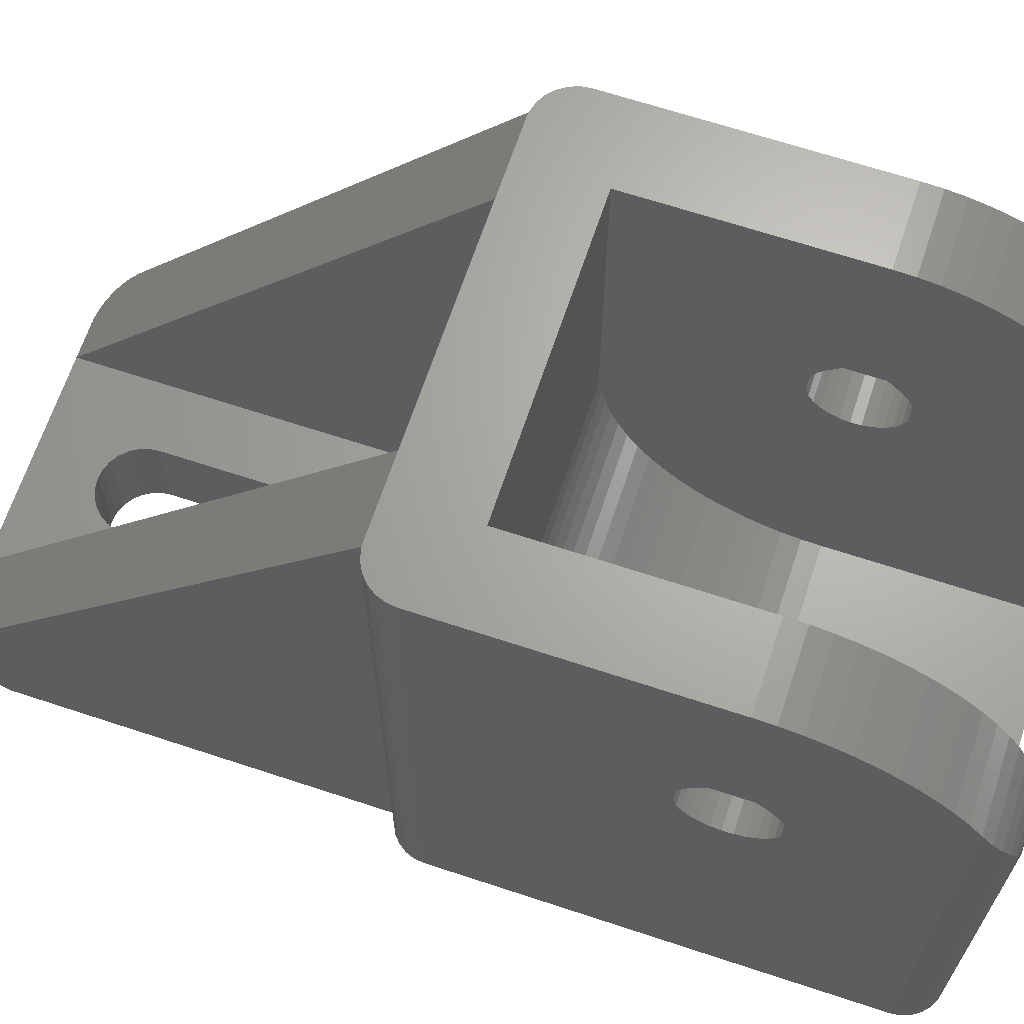
<metadata>
{"format":"stl","ext":"stl","renderer":"f3d","projection":"perspective","resolution":1024,"background":"white","views":[{"elev":66.3,"azim":-71.6,"up":"+Z"}]}
</metadata>
<code>
# stl→obj: 402 verts, 812 faces
v -11.29 -8.995 -2.508e-15
v -11.24 -9.474 -2.495e-15
v -11.29 -8.995 26.63
v -11.24 -9.474 25.88
v -11.29 -9.011 26.61
v -11.29 12.99 -2.508e-15
v -11.24 13.47 -2.495e-15
v -11.07 13.92 -2.457e-15
v -10.79 14.32 -2.396e-15
v -10.43 14.64 -2.316e-15
v -10 14.87 -2.221e-15
v -9.536 14.98 -2.117e-15
v -9.5 14.98 -2.109e-15
v -9.5 33.99 -2.109e-15
v -9.442 34.47 -2.097e-15
v -9.271 34.92 -2.059e-15
v -8.997 35.32 -1.998e-15
v -8.636 35.64 -1.918e-15
v -8.209 35.86 -1.823e-15
v -7.741 35.98 -1.719e-15
v -7.5 35.98 -1.665e-15
v -7.5 35.99 -1.665e-15
v 7.5 35.99 1.665e-15
v 2.2 30.5 4.885e-16
v 8.209 35.86 1.823e-15
v 8.636 35.64 1.918e-15
v 7.5 35.98 1.665e-15
v 7.741 35.98 1.719e-15
v 9.271 34.92 2.059e-15
v 9.442 34.47 2.097e-15
v 9.5 33.99 2.109e-15
v 9.5 14.98 2.109e-15
v 9.536 14.98 2.117e-15
v 10 14.87 2.221e-15
v 10.43 14.64 2.316e-15
v 10.79 14.32 2.396e-15
v 11.07 13.92 2.457e-15
v 11.24 13.47 2.495e-15
v 11.29 12.99 2.508e-15
v 11.29 -8.995 2.508e-15
v 11.24 -9.474 2.495e-15
v 11.07 -9.924 2.457e-15
v 10.79 -10.32 2.396e-15
v 10.43 -10.64 2.316e-15
v 10 -10.87 2.221e-15
v 9.536 -10.98 2.117e-15
v 9.295 -10.98 2.064e-15
v 9.295 -10.99 2.064e-15
v -9.295 -10.98 -2.064e-15
v -9.295 -10.99 -2.064e-15
v 0.49 18.36 1.088e-16
v -1.277e-15 18.3 -1.186e-30
v -9.536 -10.98 -2.117e-15
v -10 -10.87 -2.221e-15
v -10.43 -10.64 -2.316e-15
v -10.79 -10.32 -2.396e-15
v -11.07 -9.924 -2.457e-15
v -2.2 30.5 -4.885e-16
v 0.955 32.48 2.121e-16
v 1.372 32.22 3.046e-16
v -2.2 20.5 -4.885e-16
v -2.145 20.01 -4.763e-16
v -1.982 19.55 -4.401e-16
v -1.72 19.13 -3.819e-16
v -1.372 18.78 -3.046e-16
v -0.955 18.52 -2.121e-16
v -0.49 18.36 -1.088e-16
v 0.955 18.52 2.121e-16
v 1.372 18.78 3.046e-16
v 1.72 19.13 3.819e-16
v 2.2 20.5 4.885e-16
v 8.997 35.32 1.998e-15
v 1.982 19.55 4.401e-16
v 2.145 20.01 4.763e-16
v 2.145 30.99 4.763e-16
v 1.982 31.45 4.401e-16
v 1.72 31.87 3.819e-16
v 0.49 32.65 1.088e-16
v 1.277e-15 32.7 -1.329e-30
v -0.49 32.65 -1.088e-16
v -0.955 32.48 -2.121e-16
v -1.372 32.22 -3.046e-16
v -1.72 31.87 -3.819e-16
v -1.982 31.45 -4.401e-16
v -2.145 30.99 -4.763e-16
v -11.29 -8.426 27.37
v -11.29 -2.249 20.55
v -11.29 -7.778 28.08
v -11.29 -1.599 21.9
v -11.29 -5.5 29.83
v -11.29 -0.936 22.56
v -11.29 0.936 22.56
v -11.29 -3.762 30.64
v -11.29 -2.847 30.93
v -11.29 -1.91 31.13
v -11.29 -0.959 31.26
v -11.29 2.508e-15 31.3
v -11.29 12.99 31.3
v -11.29 -2.249 20.05
v -11.29 -1.27 18.43
v -11.29 -1.643 18.74
v -11.29 -2.144 19.58
v -11.29 -1.939 19.13
v -11.29 -0.837 18.2
v -11.29 -0.366 18.07
v -11.29 0.122 18.04
v -11.29 -2.144 21.02
v -11.29 -7.071 28.73
v -11.29 -1.939 21.47
v -11.29 1.801 18.93
v -11.29 1.465 18.58
v -11.29 1.06 18.3
v -11.29 -6.309 29.31
v -11.29 2.21 19.81
v -11.29 2.053 19.35
v -11.29 1.59 21.89
v -11.29 1.599 21.9
v -11.29 1.801 21.67
v -11.29 -4.649 30.27
v -11.29 2.262 20.3
v -11.29 2.21 20.79
v -11.29 2.053 21.25
v -11.29 -1.643 21.86
v -11.29 -1.595 21.9
v -11.29 0.605 18.12
v -7.3 -8.426 27.37
v -7.3 -9.011 26.61
v -7.3 -9.526 25.8
v -11.22 -9.526 25.8
v -11.07 -9.924 25.04
v -10.79 -10.32 24.1
v -11.03 -9.969 24.95
v -10.45 -10.62 23.15
v -10.43 -10.64 23.07
v -10.77 -10.34 24.06
v -10.06 -10.83 22.21
v -10 -10.87 21.97
v -9.626 -10.96 21.26
v -9.536 -10.98 20.76
v -9.295 -10.98 20.76
v -9.295 -10.99 20.41
v -7.3 -10.99 5
v -7.3 -10.99 20.41
v 9.295 -10.99 20.41
v 7.3 -10.99 20.41
v 7.3 -10.99 5
v 9.295 -10.98 20.76
v 9.536 -10.98 20.76
v 9.626 -10.96 21.26
v 10 -10.87 21.97
v 10.06 -10.83 22.21
v 10.43 -10.64 23.07
v 10.77 -10.34 24.06
v 10.79 -10.32 24.1
v 10.45 -10.62 23.15
v 11.03 -9.969 24.95
v 11.07 -9.924 25.04
v 11.22 -9.526 25.8
v 11.24 -9.474 25.88
v 11.29 -9.011 26.61
v 11.29 -8.995 26.63
v 11.29 -2.508e-15 31.3
v 11.29 12.99 31.3
v 11.29 -1.643 18.74
v 11.29 -0.959 31.26
v 11.29 -1.91 31.13
v 11.29 -2.847 30.93
v 11.29 -3.762 30.64
v 11.29 -4.649 30.27
v 11.29 -5.5 29.83
v 11.29 -6.309 29.31
v 11.29 -7.071 28.73
v 11.29 -7.778 28.08
v 11.29 -8.426 27.37
v 11.29 -1.939 19.13
v 11.29 -2.144 19.58
v 11.29 -2.249 20.55
v 11.29 -2.249 20.05
v 11.29 -2.144 21.02
v 11.29 0.936 22.56
v 11.29 1.599 21.9
v 11.29 -1.939 21.47
v 11.29 1.59 21.89
v 11.29 1.801 21.67
v 11.29 -1.643 21.86
v 11.29 -1.595 21.9
v 11.29 -1.599 21.9
v 11.29 -0.936 22.56
v 11.29 2.053 21.25
v 11.29 2.21 20.79
v 11.29 -0.837 18.2
v 11.29 -1.27 18.43
v 11.29 2.262 20.3
v 11.29 2.21 19.81
v 11.29 2.053 19.35
v 11.29 1.801 18.93
v 11.29 1.465 18.58
v 11.29 1.06 18.3
v 11.29 0.605 18.12
v 11.29 0.122 18.04
v 11.29 -0.366 18.07
v 11.24 13.47 31.3
v 11.07 13.92 31.3
v 10.79 14.32 31.3
v 10.43 14.64 31.3
v 10 14.87 31.3
v 9.536 14.98 31.3
v 9.5 14.98 31.3
v 9.5 15 31.3
v 9.5 33.99 7.517
v 9.442 34.47 6.917
v 9.271 34.92 6.354
v 8.997 35.32 5.857
v 8.636 35.64 5.456
v 8.209 35.86 5.175
v 7.741 35.98 5.031
v 7.5 35.98 5.031
v 7.5 35.99 5.013
v -7.5 35.99 5.013
v -5.5 35.99 5.01
v -5.5 35.99 5.013
v 5.5 35.99 5.01
v 5.5 35.99 5.013
v -7.5 35.98 5.031
v -7.741 35.98 5.031
v -8.209 35.86 5.175
v -8.636 35.64 5.456
v -8.997 35.32 5.857
v -9.271 34.92 6.354
v -9.442 34.47 6.917
v -9.5 33.99 7.517
v -9.5 14.98 31.3
v -9.5 15 31.3
v -9.536 14.98 31.3
v -10 14.87 31.3
v -10.43 14.64 31.3
v -10.79 14.32 31.3
v -11.07 13.92 31.3
v -11.24 13.47 31.3
v -2.145 30.99 5.01
v -2.2 30.5 5.01
v -2.2 20.5 5.01
v -1.982 31.45 5.01
v -1.72 31.87 5.01
v -1.372 32.22 5.01
v -0.955 32.48 5.01
v -0.49 32.65 5.01
v 1.277e-15 32.7 5.01
v 0.49 32.65 5.01
v 0.955 32.48 5.01
v 1.372 32.22 5.01
v 1.72 31.87 5.01
v 1.982 31.45 5.01
v 2.145 30.99 5.01
v 2.2 30.5 5.01
v 2.2 20.5 5.01
v 2.145 20.01 5.01
v 1.982 19.55 5.01
v 1.72 19.13 5.01
v 1.372 18.78 5.01
v 0.955 18.52 5.01
v 0.49 18.36 5.01
v -1.277e-15 18.3 5.01
v -0.49 18.36 5.01
v -0.955 18.52 5.01
v -1.372 18.78 5.01
v -1.72 19.13 5.01
v -1.982 19.55 5.01
v -2.145 20.01 5.01
v -7.3 1.621e-15 31.3
v 7.3 11 31.3
v -7.3 11 31.3
v 7.3 -1.621e-15 31.3
v -7.3 -0.959 31.26
v -7.3 -1.91 31.13
v -7.3 -2.847 30.93
v -7.3 -3.762 30.64
v -7.3 -4.649 30.27
v -7.3 -5.5 29.83
v -7.3 -6.309 29.31
v -7.3 -7.071 28.73
v -7.3 -7.778 28.08
v -7.3 -2.144 21.02
v -7.3 -2.249 20.55
v -7.3 -2.249 20.05
v -7.3 -1.939 21.47
v -7.3 -1.643 21.86
v -7.3 -1.595 21.9
v -7.3 -1.599 21.9
v -7.3 -0.936 22.56
v -7.3 0.936 22.56
v -7.3 1.599 21.9
v -7.3 1.59 21.89
v -7.3 1.801 21.67
v -7.3 2.053 21.25
v -7.3 2.21 20.79
v -7.3 2.262 20.3
v -7.3 2.21 19.81
v -7.3 2.053 19.35
v -7.3 1.801 18.93
v -7.3 1.465 18.58
v -7.3 1.06 18.3
v -7.3 0.605 18.12
v -7.3 0.122 18.04
v -7.3 -0.366 18.07
v -7.3 -0.837 18.2
v -7.3 -1.27 18.43
v -7.3 -1.643 18.74
v -7.3 -1.939 19.13
v -7.3 -2.144 19.58
v -7.3 -9.969 24.95
v -7.3 -10.34 24.06
v -7.3 -10.62 23.15
v -7.3 -10.83 22.21
v -7.3 -10.96 21.26
v -7.3 3.762 5.663
v -7.3 4.649 6.031
v -7.3 7.778 8.222
v -7.3 7.071 7.574
v -7.3 8.426 8.929
v -7.3 9.011 9.691
v -7.3 9.526 10.5
v -7.3 9.969 11.35
v -7.3 10.34 12.24
v -7.3 10.62 13.15
v -7.3 10.83 14.09
v -7.3 10.96 15.04
v -7.3 11 16
v -7.3 6.309 6.989
v -7.3 5.5 6.474
v -7.3 2.847 5.375
v -7.3 1.91 5.167
v -7.3 0.959 5.042
v -7.3 0 5
v 7.3 0 5
v 7.3 11 16
v 7.3 10.96 15.04
v 7.3 10.83 14.09
v 7.3 10.62 13.15
v 7.3 10.34 12.24
v 7.3 9.969 11.35
v 7.3 9.526 10.5
v 7.3 9.011 9.691
v 7.3 8.426 8.929
v 7.3 7.778 8.222
v 7.3 7.071 7.574
v 7.3 6.309 6.989
v 7.3 5.5 6.474
v 7.3 4.649 6.031
v 7.3 3.762 5.663
v 7.3 2.847 5.375
v 7.3 1.91 5.167
v 7.3 0.959 5.042
v 7.3 0.122 18.04
v 7.3 -1.939 21.47
v 7.3 -10.96 21.26
v 7.3 -10.83 22.21
v 7.3 -10.62 23.15
v 7.3 -10.34 24.06
v 7.3 -9.969 24.95
v 7.3 -9.526 25.8
v 7.3 -9.011 26.61
v 7.3 -8.426 27.37
v 7.3 -7.778 28.08
v 7.3 -7.071 28.73
v 7.3 -6.309 29.31
v 7.3 -5.5 29.83
v 7.3 -4.649 30.27
v 7.3 -3.762 30.64
v 7.3 -2.847 30.93
v 7.3 -1.91 31.13
v 7.3 -0.959 31.26
v 7.3 -0.366 18.07
v 7.3 -0.936 22.56
v 7.3 -1.599 21.9
v 7.3 -2.249 20.05
v 7.3 -2.249 20.55
v 7.3 -2.144 21.02
v 7.3 -1.643 21.86
v 7.3 -2.144 19.58
v 7.3 -1.595 21.9
v 7.3 -1.939 19.13
v 7.3 -1.643 18.74
v 7.3 -1.27 18.43
v 7.3 -0.837 18.2
v 7.3 0.605 18.12
v 7.3 2.21 19.81
v 7.3 2.053 19.35
v 7.3 1.06 18.3
v 7.3 1.465 18.58
v 7.3 1.801 18.93
v 7.3 2.262 20.3
v 7.3 2.21 20.79
v 7.3 2.053 21.25
v 7.3 1.801 21.67
v 7.3 0.936 22.56
v 7.3 1.599 21.9
v 7.3 1.59 21.89
v -5.5 15.01 31.29
v 5.5 15.01 31.29
v 5.5 15.01 5.01
v -5.5 15.01 5.01
f 1 2 3
f 3 2 4
f 3 4 5
f 1 6 2
f 2 6 7
f 2 7 8
f 2 8 9
f 2 9 10
f 2 10 11
f 2 11 12
f 2 12 13
f 13 14 15
f 13 15 16
f 13 16 17
f 13 17 18
f 13 18 19
f 13 19 20
f 13 20 2
f 2 20 21
f 21 22 23
f 24 25 26
f 24 27 28
f 2 29 30
f 2 30 31
f 2 31 32
f 2 32 33
f 2 33 34
f 2 34 35
f 2 35 36
f 2 36 37
f 2 37 38
f 2 38 39
f 2 39 40
f 2 40 41
f 2 41 42
f 2 42 43
f 2 43 44
f 2 44 45
f 2 45 46
f 2 46 47
f 2 47 48
f 49 48 50
f 2 48 49
f 51 2 52
f 2 53 54
f 2 54 55
f 2 55 56
f 2 56 57
f 21 58 2
f 59 23 60
f 58 61 2
f 61 62 2
f 62 63 2
f 63 64 2
f 64 65 2
f 65 66 2
f 66 67 2
f 67 52 2
f 68 2 51
f 69 2 68
f 24 23 27
f 70 2 69
f 71 72 29
f 24 28 25
f 2 70 73
f 2 73 29
f 73 74 29
f 71 29 74
f 75 23 24
f 76 23 75
f 77 23 76
f 60 23 77
f 21 23 59
f 21 59 78
f 21 78 79
f 21 79 80
f 21 80 81
f 21 81 82
f 21 82 83
f 21 83 84
f 21 84 85
f 21 85 58
f 53 2 49
f 24 26 72
f 24 72 71
f 1 3 6
f 6 3 86
f 87 86 88
f 89 90 91
f 92 93 94
f 6 94 95
f 6 95 96
f 6 96 97
f 6 97 98
f 99 86 87
f 100 6 101
f 102 86 99
f 103 86 102
f 101 86 103
f 6 86 101
f 104 6 100
f 105 6 104
f 6 105 106
f 107 108 109
f 110 6 111
f 6 112 111
f 89 113 90
f 114 6 115
f 116 117 118
f 117 94 118
f 91 119 93
f 6 114 120
f 91 93 92
f 6 120 121
f 6 121 122
f 6 122 94
f 122 118 94
f 92 94 117
f 91 90 119
f 115 6 110
f 123 89 124
f 109 108 113
f 89 123 113
f 109 113 123
f 112 6 125
f 87 88 108
f 87 108 107
f 125 6 106
f 86 3 5
f 126 86 127
f 127 86 5
f 127 5 4
f 128 127 129
f 129 127 4
f 2 57 4
f 4 57 130
f 4 130 129
f 57 56 130
f 130 56 131
f 130 131 132
f 131 56 55
f 133 131 134
f 134 131 55
f 135 131 133
f 134 55 54
f 136 134 137
f 137 134 54
f 137 54 53
f 138 137 139
f 139 137 53
f 139 53 49
f 140 139 49
f 50 141 49
f 49 141 140
f 142 50 48
f 142 143 141
f 144 145 48
f 145 146 48
f 141 50 142
f 146 142 48
f 144 48 47
f 147 144 47
f 147 47 46
f 148 147 46
f 148 46 45
f 149 148 150
f 150 148 45
f 150 45 44
f 151 150 152
f 152 150 44
f 152 44 43
f 153 152 154
f 154 152 43
f 155 152 153
f 154 43 42
f 156 154 157
f 157 154 42
f 157 42 41
f 158 157 159
f 159 157 41
f 159 41 40
f 160 159 161
f 161 159 40
f 161 40 39
f 162 161 163
f 164 161 39
f 165 161 162
f 166 161 165
f 167 161 166
f 168 161 167
f 169 161 168
f 170 161 169
f 171 161 170
f 172 161 171
f 173 161 172
f 174 161 173
f 175 176 161
f 177 161 178
f 179 161 177
f 180 181 163
f 182 161 179
f 183 184 181
f 185 161 182
f 186 161 185
f 187 161 186
f 188 161 187
f 163 161 188
f 189 190 39
f 191 192 39
f 190 193 39
f 163 181 184
f 163 189 39
f 163 184 189
f 193 194 39
f 194 195 39
f 195 196 39
f 196 197 39
f 197 198 39
f 198 199 39
f 199 200 39
f 200 201 39
f 201 191 39
f 192 164 39
f 175 161 164
f 178 161 176
f 188 180 163
f 39 38 202
f 163 39 202
f 38 37 203
f 202 38 203
f 37 36 204
f 203 37 204
f 35 205 36
f 36 205 204
f 34 206 35
f 35 206 205
f 33 207 34
f 34 207 206
f 32 208 33
f 33 208 207
f 208 32 31
f 209 208 210
f 210 208 31
f 31 30 211
f 210 31 211
f 30 29 212
f 211 30 212
f 29 72 213
f 212 29 213
f 26 214 72
f 72 214 213
f 25 215 26
f 26 215 214
f 28 216 25
f 25 216 215
f 27 217 28
f 28 217 216
f 217 27 23
f 218 217 23
f 22 219 23
f 220 219 221
f 23 219 220
f 23 222 223
f 23 223 218
f 222 23 220
f 21 224 22
f 22 224 219
f 20 225 21
f 21 225 224
f 19 226 20
f 20 226 225
f 18 227 19
f 19 227 226
f 17 228 18
f 18 228 227
f 16 229 17
f 17 229 228
f 15 230 16
f 16 230 229
f 14 231 15
f 15 231 230
f 13 232 14
f 14 232 233
f 14 233 231
f 12 234 13
f 13 234 232
f 11 235 12
f 12 235 234
f 10 236 11
f 11 236 235
f 9 237 10
f 10 237 236
f 8 238 9
f 9 238 237
f 7 239 8
f 8 239 238
f 6 98 7
f 7 98 239
f 85 240 241
f 58 85 241
f 58 241 242
f 61 58 242
f 84 243 240
f 85 84 240
f 83 244 243
f 84 83 243
f 82 245 244
f 83 82 244
f 81 246 245
f 82 81 245
f 80 247 246
f 81 80 246
f 79 248 247
f 80 79 247
f 78 249 248
f 79 78 248
f 59 250 249
f 78 59 249
f 60 251 250
f 59 60 250
f 77 252 251
f 60 77 251
f 253 252 76
f 76 252 77
f 254 253 75
f 75 253 76
f 255 254 24
f 24 254 75
f 255 24 256
f 256 24 71
f 256 71 257
f 257 71 74
f 257 74 258
f 258 74 73
f 258 73 259
f 259 73 70
f 259 70 260
f 260 70 69
f 260 69 261
f 261 69 68
f 261 68 262
f 262 68 51
f 262 51 263
f 263 51 52
f 263 52 264
f 264 52 67
f 264 67 265
f 265 67 66
f 265 66 266
f 266 66 65
f 266 65 267
f 267 65 64
f 268 267 64
f 63 268 64
f 269 268 63
f 62 269 63
f 242 269 62
f 61 242 62
f 98 97 270
f 271 98 272
f 272 98 270
f 163 98 271
f 162 271 273
f 163 271 162
f 202 98 163
f 203 98 202
f 204 98 203
f 205 98 204
f 206 98 205
f 207 98 206
f 208 98 207
f 209 98 208
f 232 98 209
f 233 232 209
f 235 98 234
f 236 98 235
f 237 98 236
f 238 98 237
f 239 98 238
f 232 234 98
f 97 96 274
f 270 97 274
f 96 95 275
f 274 96 275
f 95 94 276
f 275 95 276
f 94 93 277
f 276 94 277
f 93 119 278
f 277 93 278
f 119 90 279
f 278 119 279
f 90 113 280
f 279 90 280
f 113 108 281
f 280 113 281
f 108 88 282
f 281 108 282
f 88 86 126
f 282 88 126
f 283 284 107
f 107 284 87
f 285 99 284
f 284 99 87
f 286 283 109
f 109 283 107
f 287 286 123
f 123 286 109
f 288 287 124
f 124 287 123
f 288 124 289
f 289 124 89
f 290 289 91
f 91 289 89
f 291 290 92
f 92 290 91
f 117 292 291
f 92 117 291
f 293 292 117
f 116 293 117
f 118 294 293
f 116 118 293
f 122 295 294
f 118 122 294
f 121 296 295
f 122 121 295
f 120 297 296
f 121 120 296
f 298 297 120
f 114 298 120
f 299 298 114
f 115 299 114
f 300 299 115
f 110 300 115
f 301 300 110
f 111 301 110
f 302 301 111
f 112 302 111
f 303 302 112
f 125 303 112
f 304 303 125
f 106 304 125
f 305 304 106
f 105 305 106
f 306 305 105
f 104 306 105
f 307 306 104
f 100 307 104
f 308 307 100
f 101 308 100
f 308 101 309
f 309 101 103
f 309 103 310
f 310 103 102
f 310 102 285
f 285 102 99
f 274 275 276
f 278 274 277
f 277 274 276
f 279 274 278
f 280 274 279
f 281 274 280
f 282 274 281
f 126 274 282
f 127 274 126
f 128 274 127
f 311 274 128
f 312 274 311
f 313 274 312
f 314 274 313
f 315 274 314
f 143 274 315
f 142 274 143
f 284 274 142
f 291 292 274
f 300 316 317
f 318 274 319
f 320 274 318
f 321 274 320
f 322 274 321
f 323 274 322
f 324 274 323
f 325 274 324
f 326 274 325
f 327 274 326
f 328 274 327
f 272 274 328
f 270 274 272
f 294 295 274
f 294 274 292
f 289 290 274
f 300 301 316
f 297 298 329
f 319 274 295
f 319 296 329
f 319 295 296
f 298 299 330
f 296 297 329
f 329 298 330
f 330 299 317
f 299 300 317
f 293 294 292
f 316 302 331
f 283 286 274
f 331 303 332
f 332 304 333
f 333 305 334
f 334 306 142
f 306 307 142
f 307 308 142
f 308 309 142
f 309 310 142
f 310 285 142
f 286 287 274
f 285 284 142
f 283 274 284
f 289 274 287
f 288 289 287
f 301 302 316
f 302 303 331
f 303 304 332
f 304 305 333
f 305 306 334
f 290 291 274
f 128 129 130
f 311 128 132
f 132 128 130
f 311 132 131
f 312 311 135
f 135 311 131
f 312 135 133
f 313 312 133
f 313 133 134
f 314 313 136
f 136 313 134
f 314 136 137
f 315 314 138
f 138 314 137
f 315 138 139
f 141 315 140
f 140 315 139
f 143 315 141
f 146 335 334
f 142 146 334
f 336 337 271
f 271 337 338
f 271 338 339
f 271 339 340
f 271 340 341
f 271 341 342
f 271 342 343
f 271 343 344
f 271 344 345
f 271 345 346
f 271 346 347
f 271 347 348
f 271 348 349
f 271 349 350
f 271 350 351
f 271 351 352
f 271 352 353
f 271 353 335
f 354 335 146
f 355 146 145
f 271 145 356
f 271 356 357
f 271 357 358
f 271 358 359
f 271 359 360
f 271 360 361
f 271 361 362
f 271 362 363
f 271 363 364
f 271 364 365
f 271 365 366
f 271 366 367
f 271 367 368
f 271 368 369
f 271 369 370
f 271 370 371
f 271 371 372
f 271 372 273
f 354 146 373
f 271 374 145
f 374 375 145
f 376 146 377
f 377 146 378
f 375 379 145
f 378 146 355
f 379 355 145
f 380 146 376
f 379 375 381
f 382 146 380
f 383 146 382
f 384 146 383
f 385 146 384
f 373 146 385
f 386 335 354
f 387 271 388
f 389 335 386
f 390 335 389
f 391 335 390
f 271 335 391
f 271 391 388
f 392 271 387
f 393 271 392
f 394 271 393
f 395 271 394
f 396 271 397
f 271 395 398
f 271 398 397
f 374 271 396
f 149 356 145
f 147 149 145
f 144 147 145
f 147 148 149
f 151 357 356
f 150 151 149
f 149 151 356
f 155 358 357
f 152 155 151
f 151 155 357
f 153 359 358
f 155 153 358
f 156 360 359
f 154 156 153
f 153 156 359
f 158 361 360
f 157 158 156
f 156 158 360
f 160 362 361
f 159 160 158
f 158 160 361
f 174 363 362
f 161 174 160
f 160 174 362
f 173 364 363
f 174 173 363
f 172 365 364
f 173 172 364
f 171 366 365
f 172 171 365
f 170 367 366
f 171 170 366
f 169 368 367
f 170 169 367
f 168 369 368
f 169 168 368
f 167 370 369
f 168 167 369
f 166 371 370
f 167 166 370
f 165 372 371
f 166 165 371
f 162 273 372
f 165 162 372
f 176 380 178
f 178 380 376
f 178 376 177
f 177 376 377
f 175 382 176
f 176 382 380
f 164 383 175
f 175 383 382
f 164 192 384
f 383 164 384
f 192 191 385
f 384 192 385
f 191 201 373
f 385 191 373
f 201 200 354
f 373 201 354
f 354 200 199
f 386 354 199
f 386 199 198
f 389 386 198
f 389 198 197
f 390 389 197
f 390 197 196
f 391 390 196
f 391 196 195
f 388 391 195
f 388 195 194
f 387 388 194
f 387 194 193
f 392 387 193
f 392 193 190
f 393 392 190
f 393 190 189
f 394 393 189
f 394 189 184
f 395 394 184
f 395 184 183
f 398 395 183
f 398 183 181
f 397 398 181
f 397 181 180
f 396 397 180
f 180 188 396
f 396 188 374
f 187 375 188
f 188 375 374
f 186 381 187
f 187 381 375
f 185 379 186
f 186 379 381
f 182 355 185
f 185 355 379
f 179 378 182
f 182 378 355
f 177 377 179
f 179 377 378
f 221 231 399
f 233 209 400
f 233 400 399
f 233 399 231
f 225 231 224
f 224 221 219
f 231 221 224
f 231 225 226
f 231 226 227
f 231 227 228
f 231 228 229
f 231 229 230
f 400 209 210
f 400 210 211
f 400 211 212
f 400 212 213
f 400 213 214
f 400 214 215
f 400 215 216
f 400 216 217
f 400 217 218
f 400 218 223
f 223 222 400
f 400 222 401
f 246 222 220
f 246 247 222
f 241 240 220
f 240 243 220
f 249 250 222
f 243 244 220
f 244 245 220
f 245 246 220
f 247 248 222
f 261 262 402
f 251 222 250
f 263 264 402
f 252 222 251
f 253 222 252
f 254 222 253
f 401 222 254
f 401 254 255
f 248 249 222
f 257 401 256
f 258 401 257
f 264 265 402
f 259 401 258
f 260 401 259
f 261 401 260
f 262 263 402
f 402 401 261
f 402 265 266
f 255 256 401
f 402 266 267
f 402 267 268
f 402 269 220
f 402 268 269
f 269 242 220
f 242 241 220
f 220 221 399
f 402 220 399
f 328 336 271
f 272 328 271
f 327 337 336
f 328 327 336
f 326 338 337
f 327 326 337
f 325 339 338
f 326 325 338
f 324 340 339
f 325 324 339
f 323 341 340
f 324 323 340
f 322 342 341
f 323 322 341
f 321 343 342
f 322 321 342
f 320 344 343
f 321 320 343
f 318 345 344
f 320 318 344
f 319 346 345
f 318 319 345
f 329 347 346
f 319 329 346
f 330 348 347
f 329 330 347
f 317 349 348
f 330 317 348
f 316 350 349
f 317 316 349
f 331 351 350
f 316 331 350
f 332 352 351
f 331 332 351
f 333 353 352
f 332 333 352
f 334 335 353
f 333 334 353
f 400 401 399
f 399 401 402

</code>
